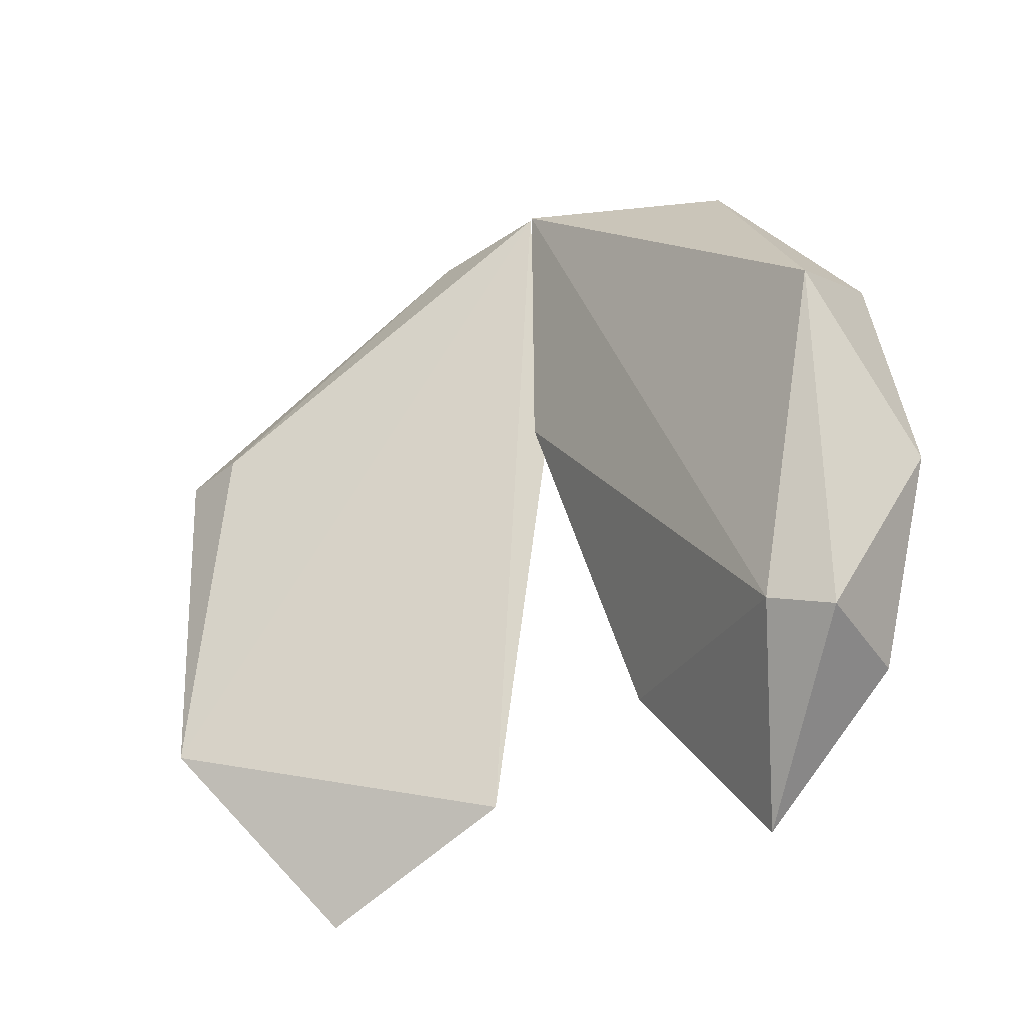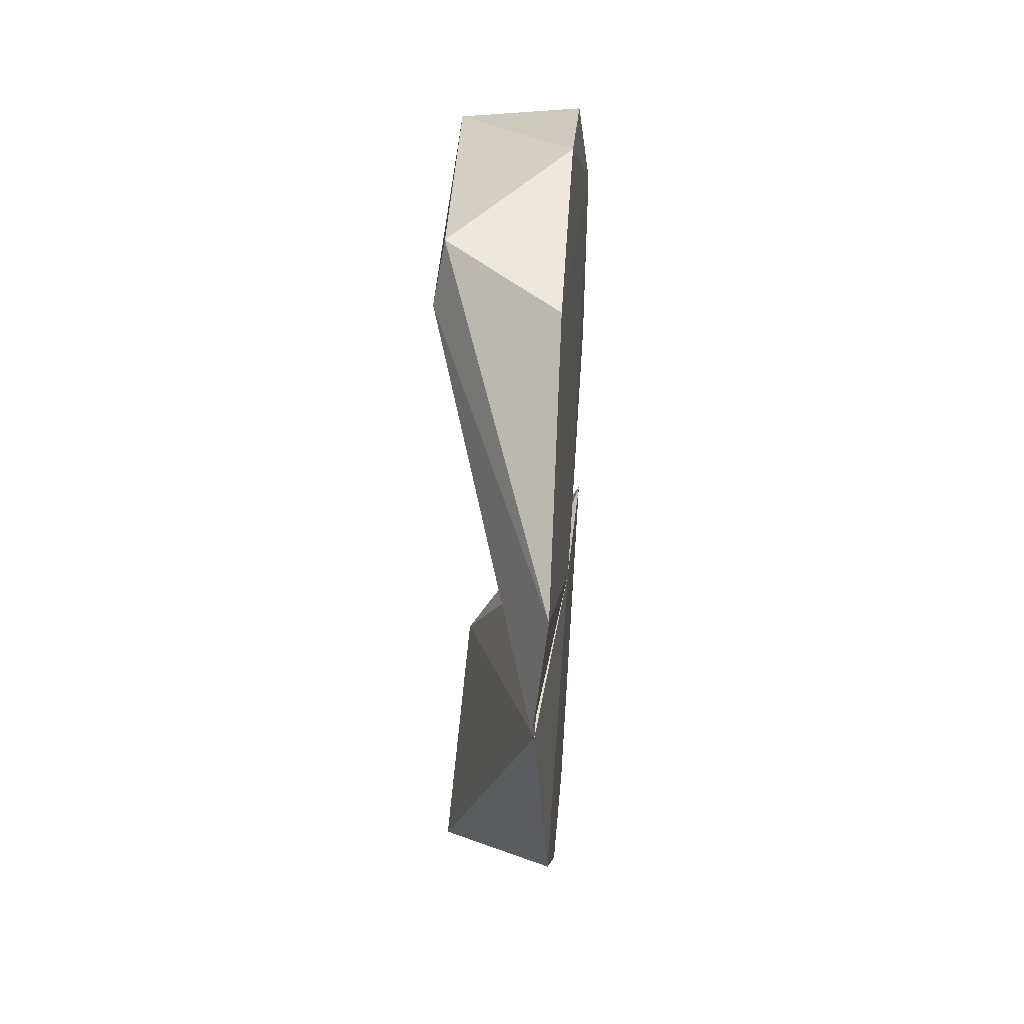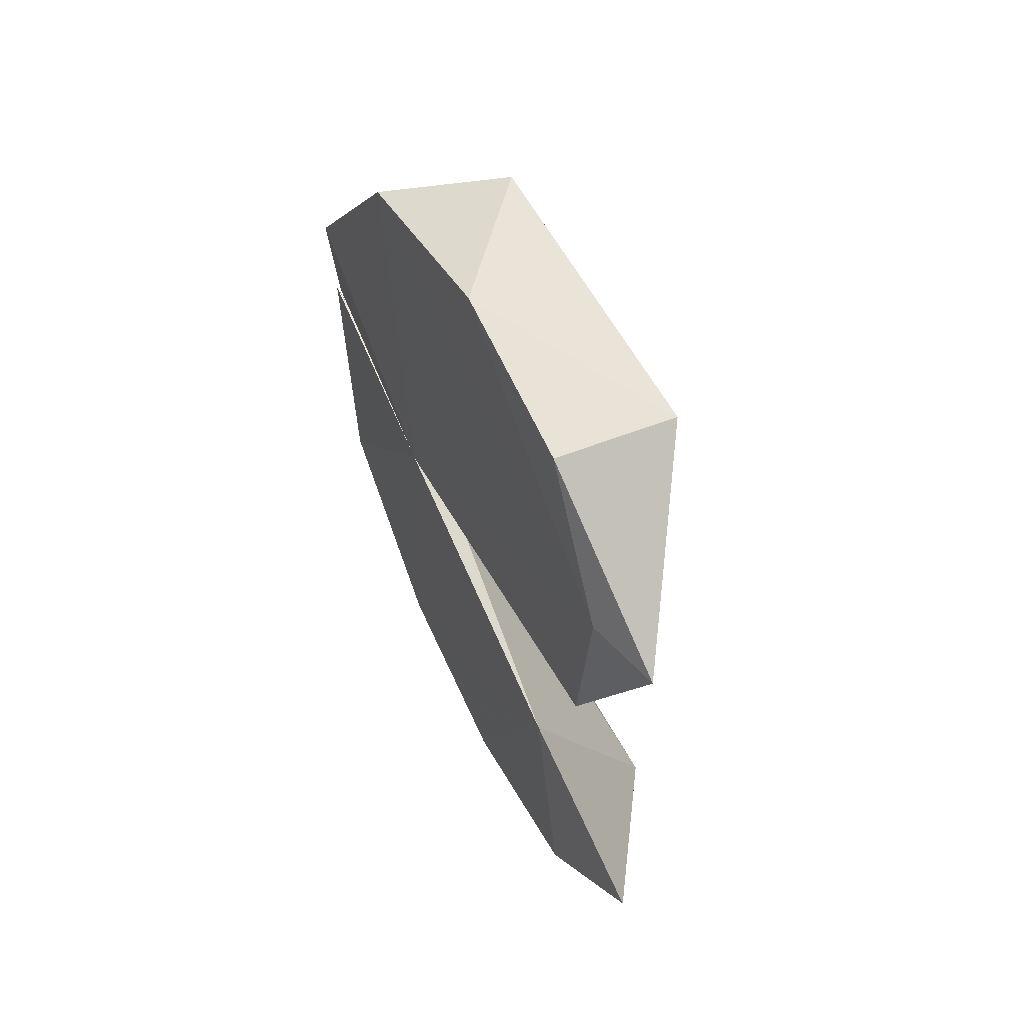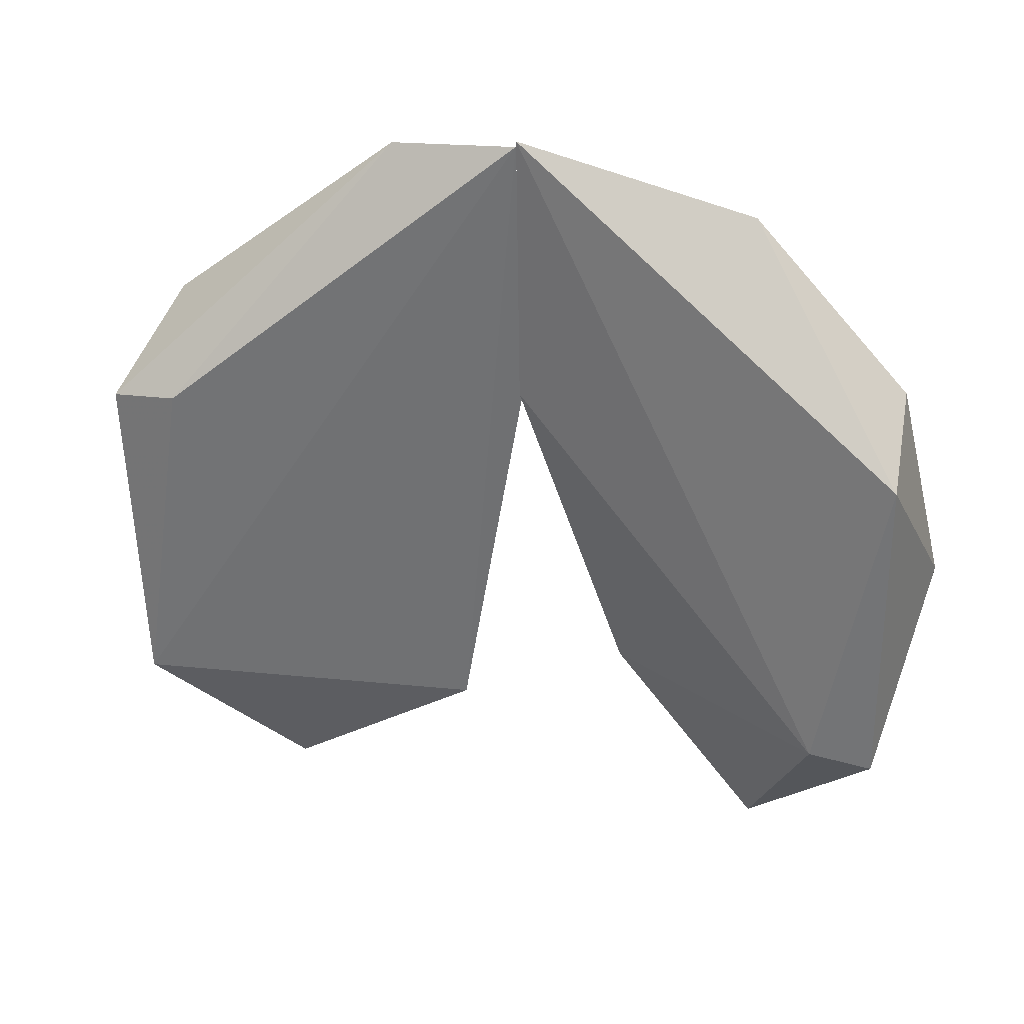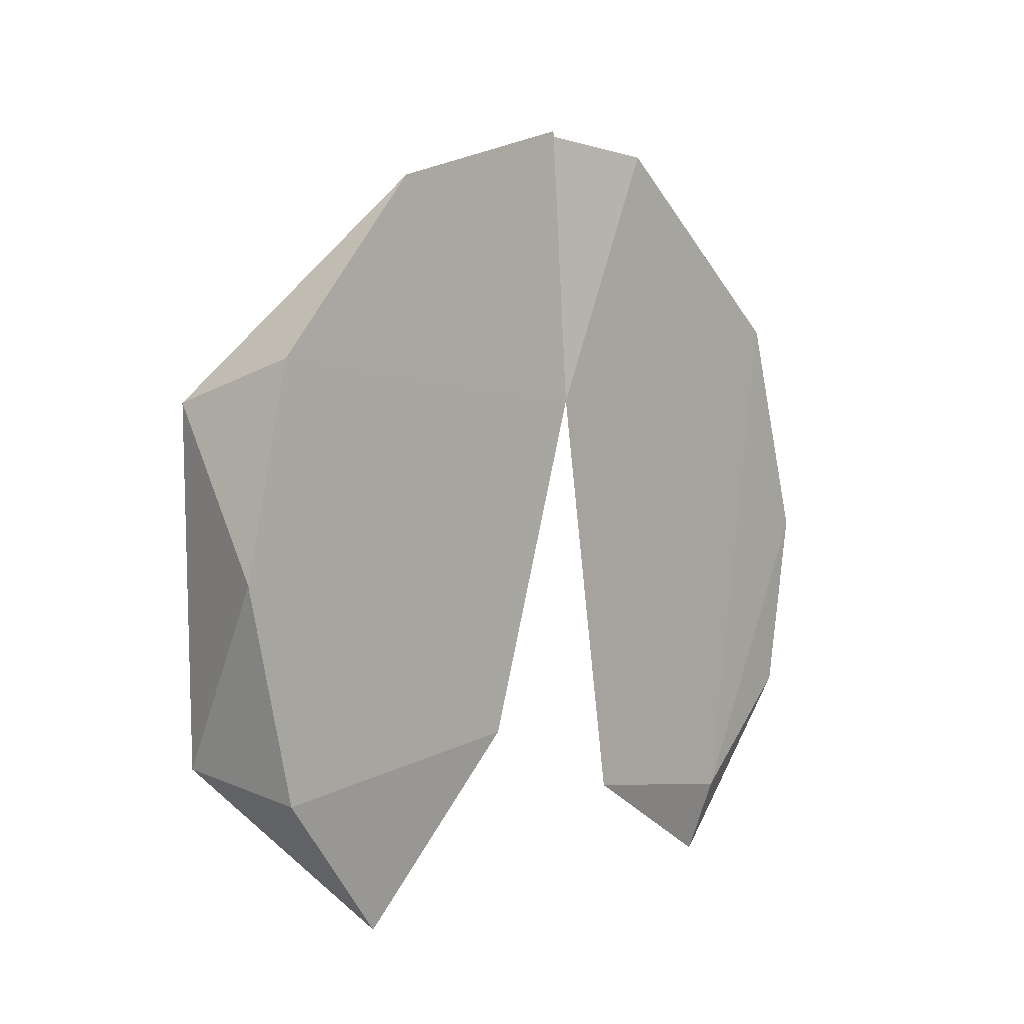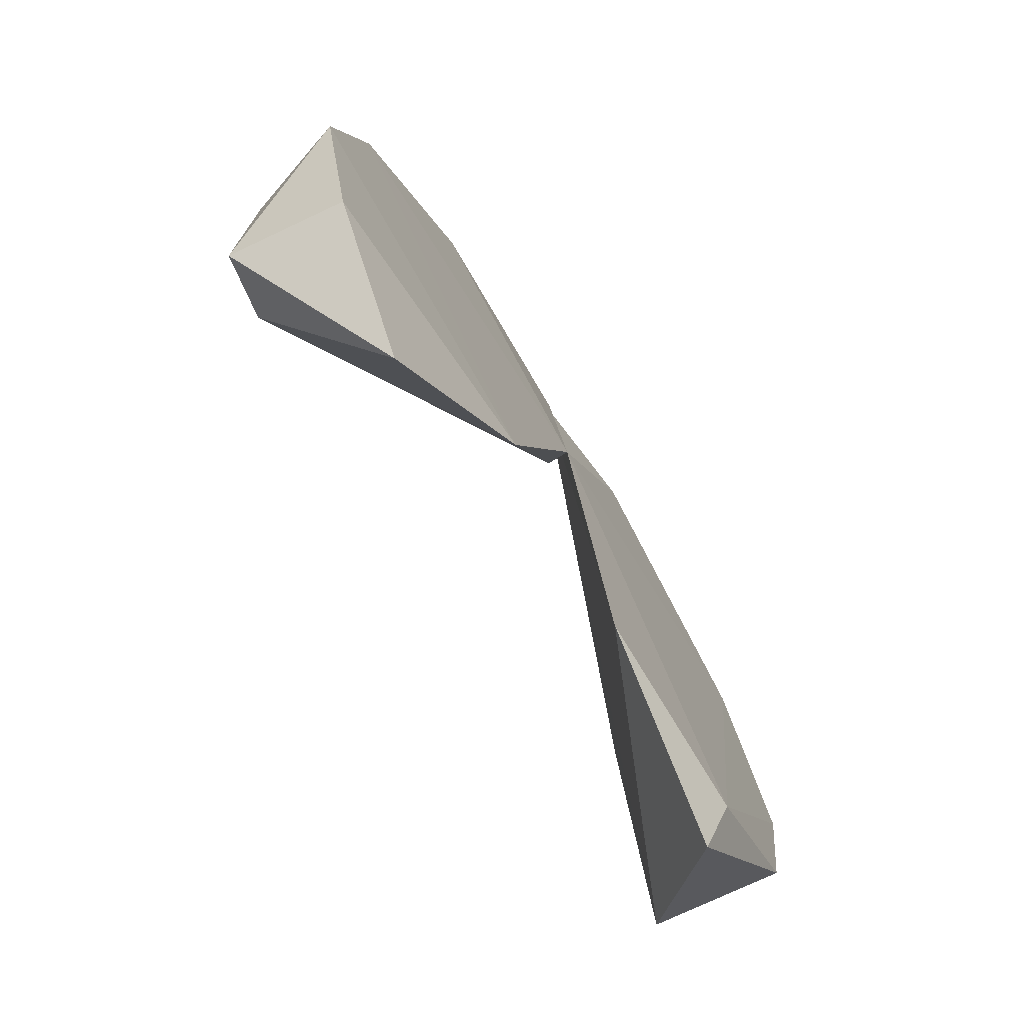
<metadata>
{"format":"obj","ext":"obj","renderer":"f3d","projection":"perspective","resolution":1024,"background":"white","views":[{"elev":-25.5,"azim":126.0,"up":"+Y"},{"elev":35.2,"azim":-176.1,"up":"+Z"},{"elev":55.6,"azim":-26.0,"up":"+Z"},{"elev":31.5,"azim":103.4,"up":"+Y"},{"elev":3.5,"azim":-140.6,"up":"+Y"},{"elev":-73.6,"azim":-148.4,"up":"+Y"}]}
</metadata>
<code>
v 0.1384 -0.02989 -0.06545
v 0.1189 -3.9e-05 -0.07209
v 0.1404 0.02609 -0.065
v 0.1189 0.06124 -0.03791
v 0.1208 0.0714 0.001216
v 0.1189 0.03277 -0.06418
v 0.1174 -0.02794 -0.01762
v 0.1189 -0.0336 -0.06364
v 0.1214 -0.05632 -0.0434
v 0.1404 -0.02706 -0.055
v 0.1214 0.02581 0.0004168
v 0.1175 0.02598 0.0004198
f 1 2 3
f 4 5 3
f 6 2 7
f 6 3 2
f 6 4 3
f 8 2 1
f 8 1 9
f 8 7 2
f 8 9 7
f 10 3 5
f 10 1 3
f 10 7 9
f 10 9 1
f 11 7 10
f 11 10 5
f 12 7 11
f 12 11 5
f 12 4 6
f 12 6 7
f 12 5 4
v 0.1189 0.03842 0.06106
v 0.1189 0.06851 0.02258
v 0.1175 0.02598 0.0004198
v 0.1174 -0.04546 0.04429
v 0.1189 0.001772 0.07205
v 0.1176 -0.04098 0.0115
v 0.1404 -0.02789 0.06416
v 0.1214 -0.05773 0.04303
v 0.1213 0.07062 0.001202
v 0.1404 0.0281 0.05583
v 0.1384 0.02647 0.067
v 0.1189 -0.02798 0.06635
f 13 14 15
f 13 15 16
f 13 16 17
f 18 19 20
f 18 16 15
f 18 20 16
f 21 19 18
f 21 18 15
f 21 22 19
f 21 15 14
f 21 14 22
f 23 22 14
f 23 14 13
f 23 13 17
f 23 17 19
f 23 19 22
f 24 20 19
f 24 19 17
f 24 17 16
f 24 16 20

</code>
